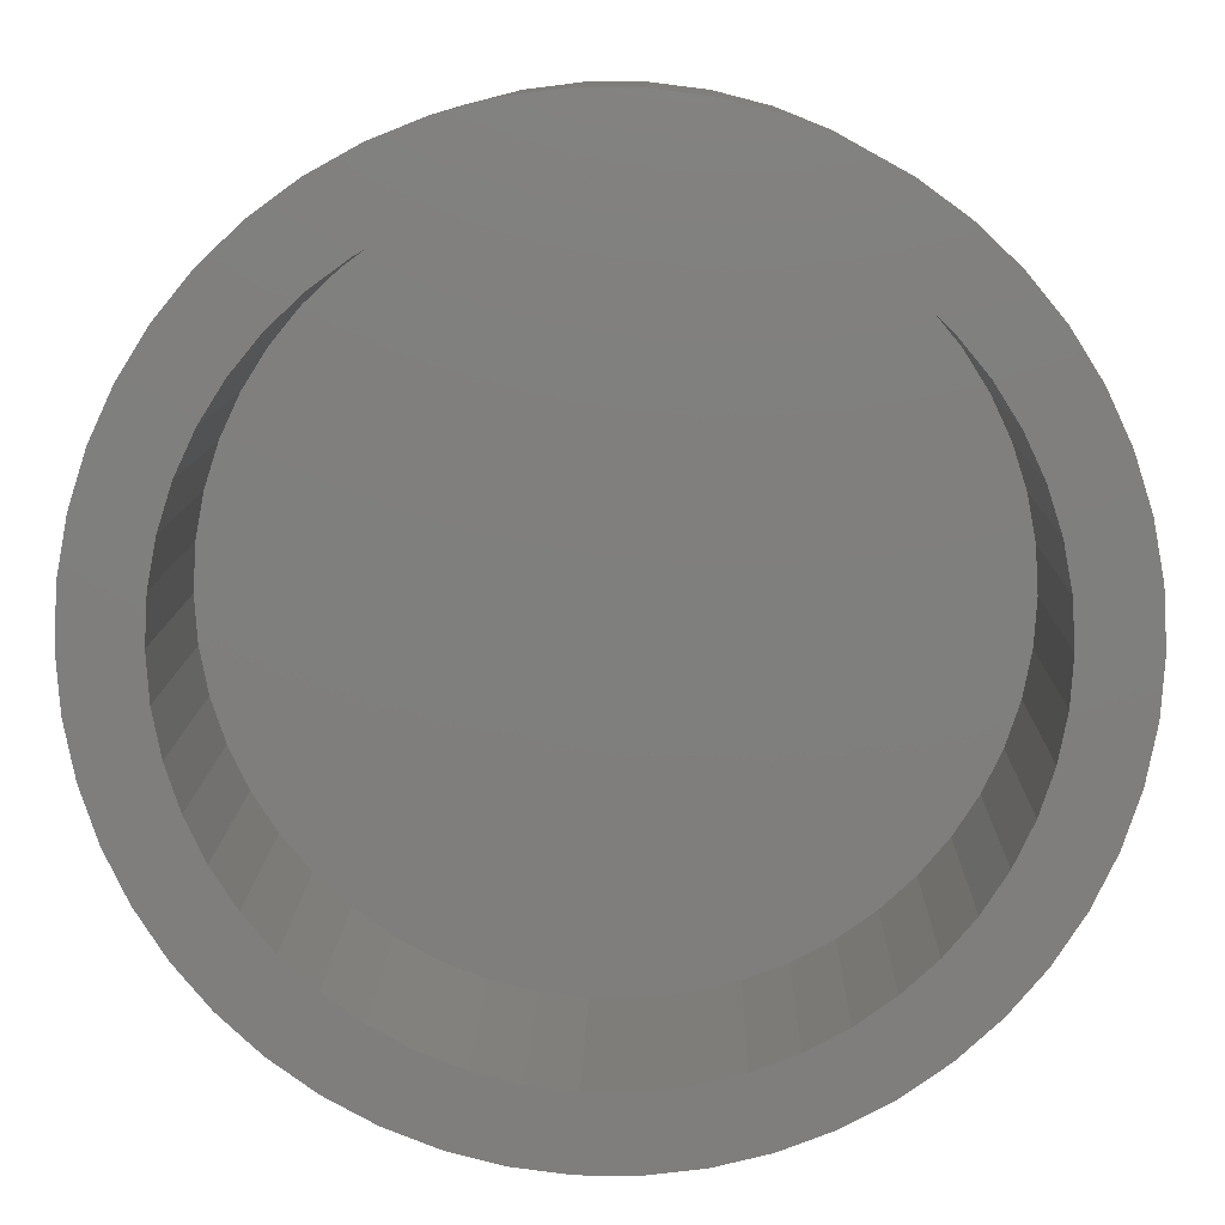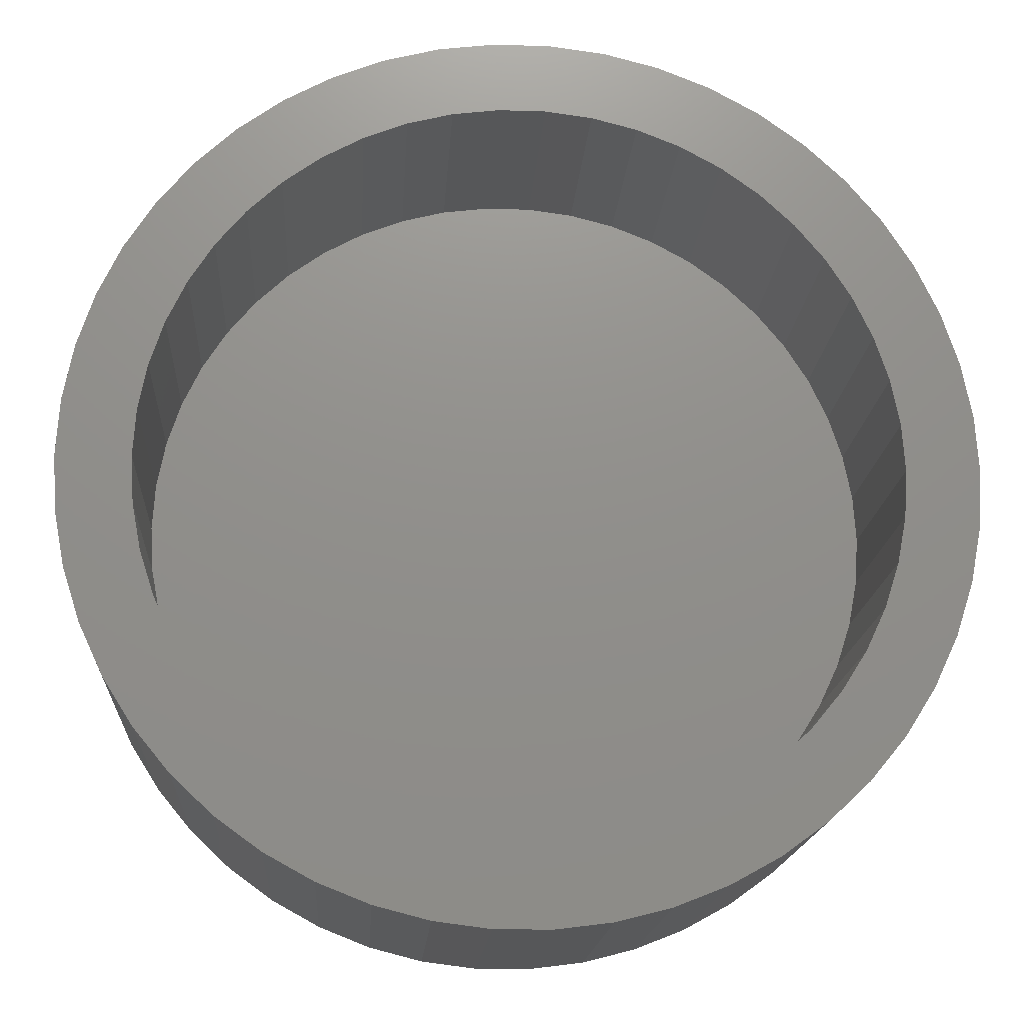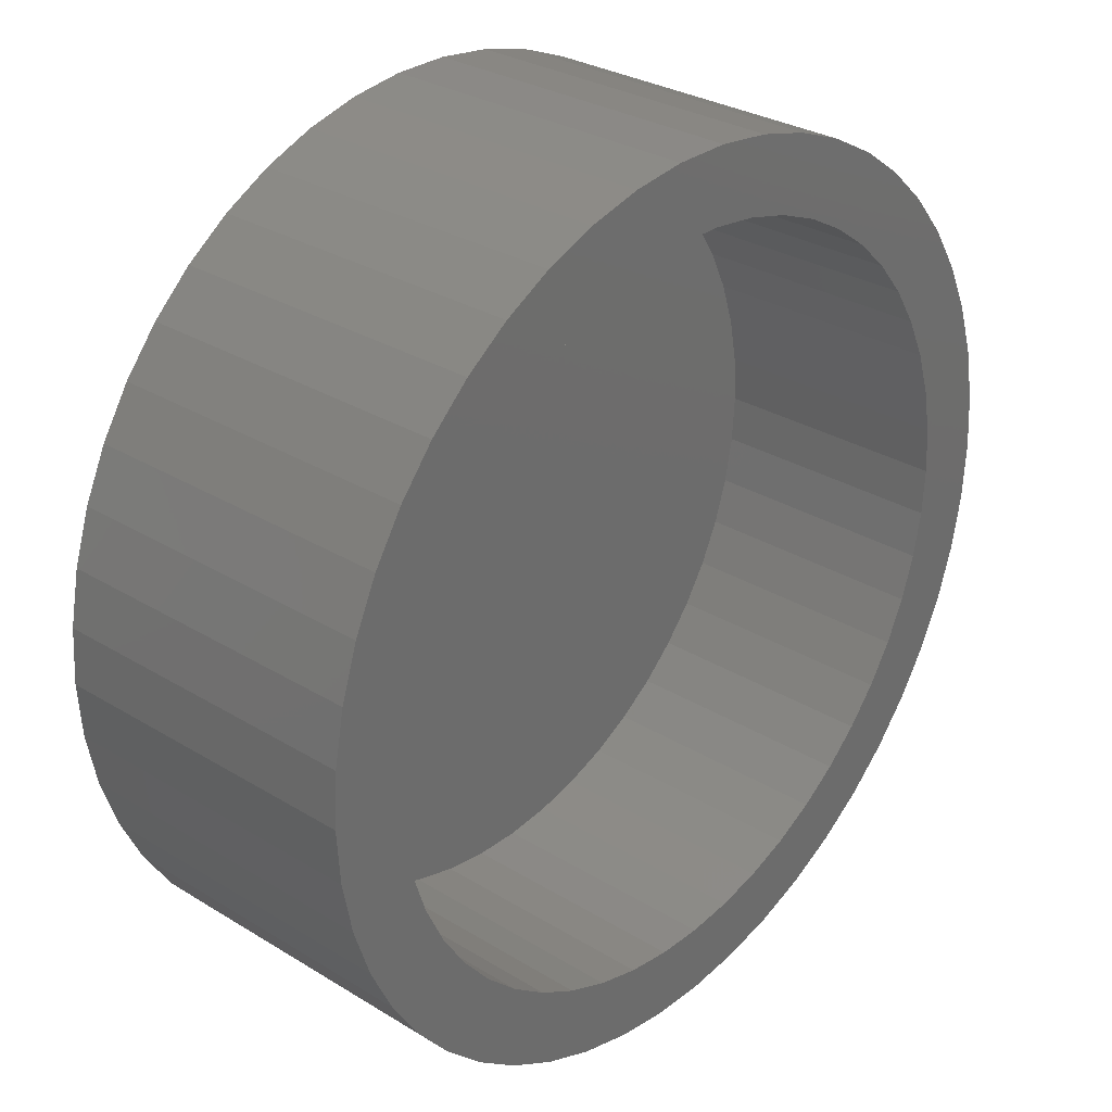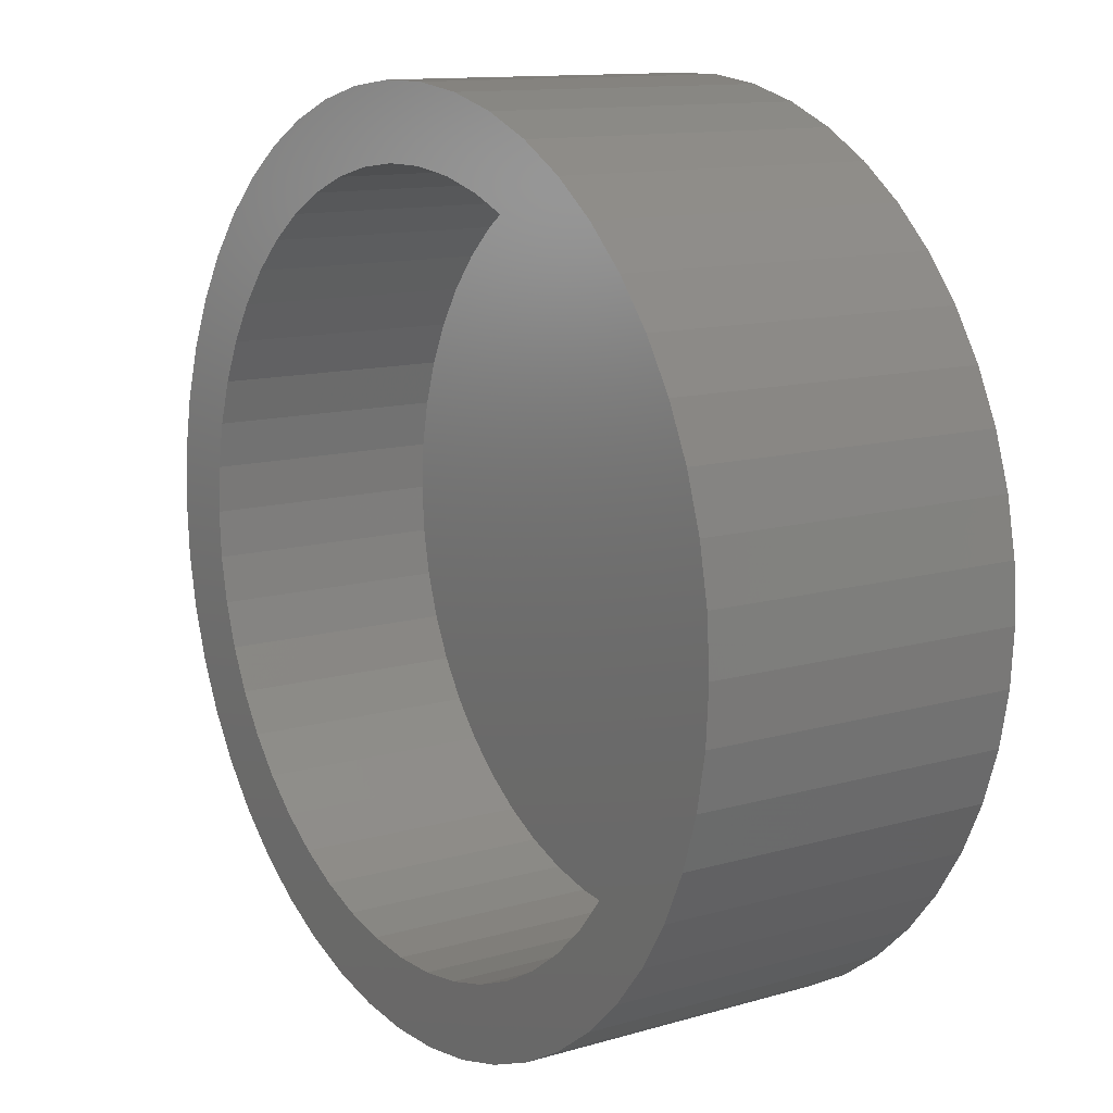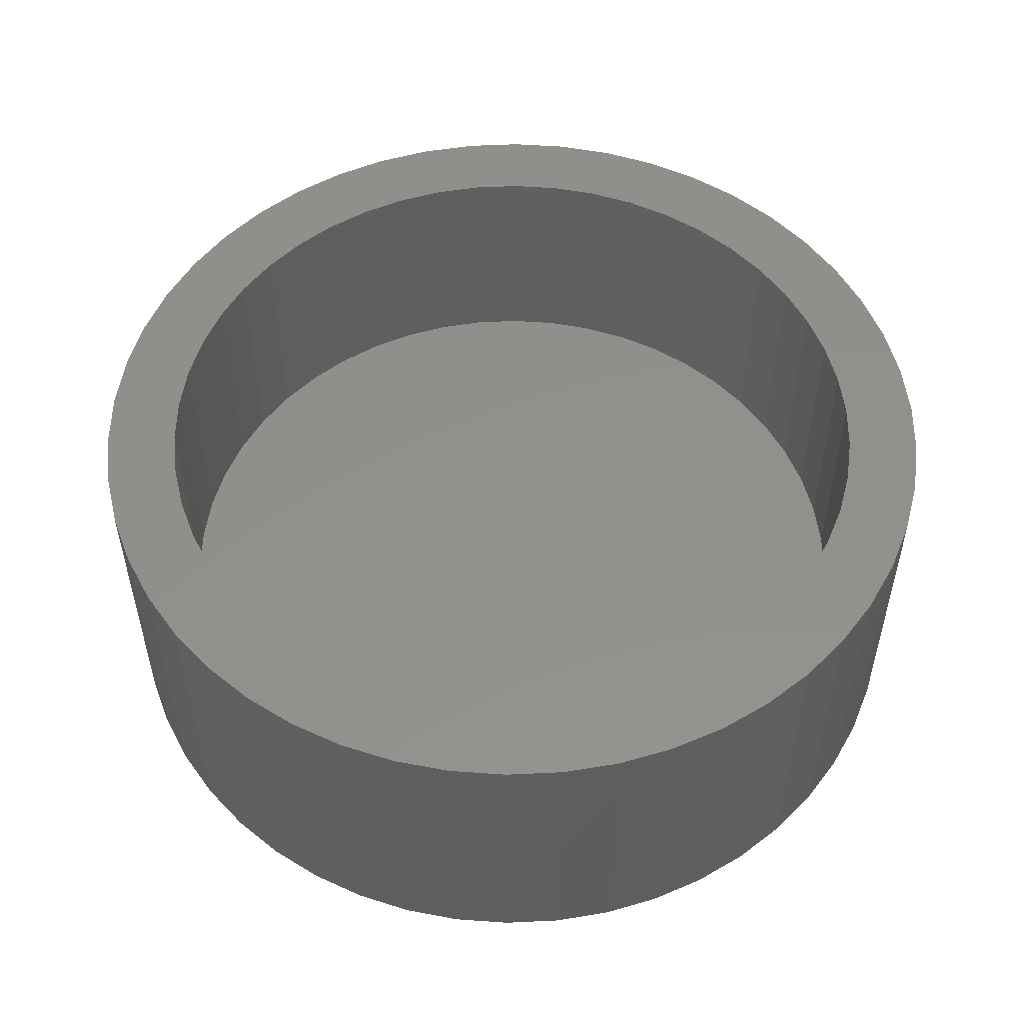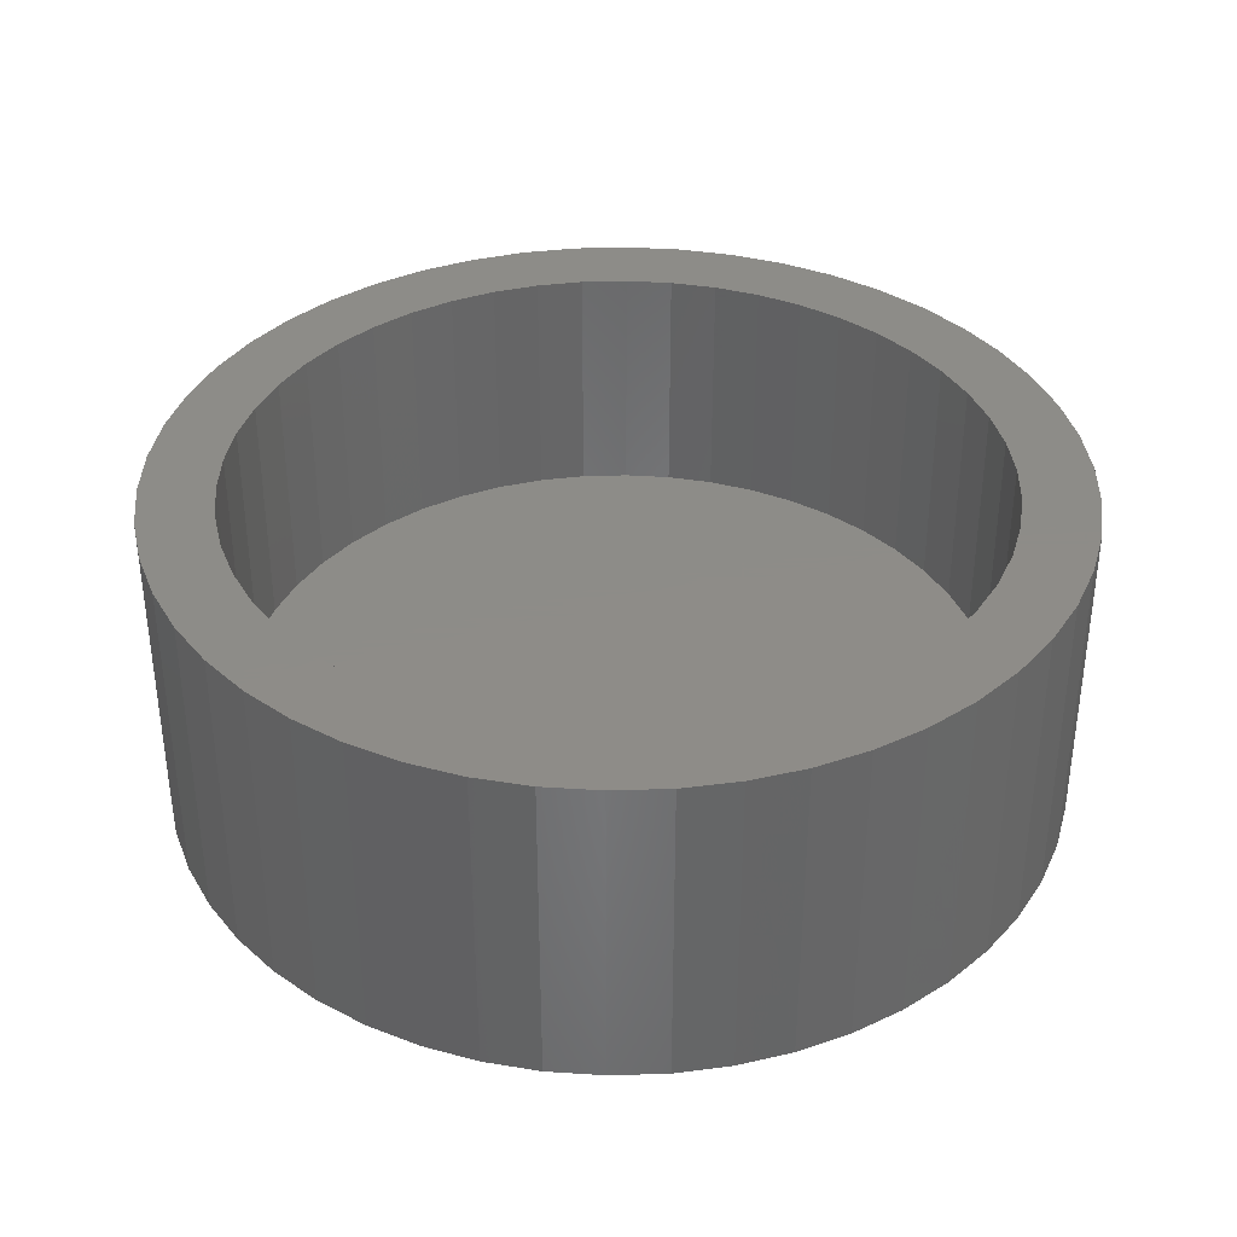
<metadata>
{"format":"stl","ext":"stl","renderer":"f3d","projection":"perspective","resolution":1024,"background":"white","views":[{"elev":11.0,"azim":1.2,"up":"+Y"},{"elev":-16.8,"azim":-3.6,"up":"+Y"},{"elev":29.9,"azim":-48.2,"up":"+Y"},{"elev":12.2,"azim":55.6,"up":"+Y"},{"elev":53.0,"azim":-10.1,"up":"+Z"},{"elev":36.7,"azim":69.7,"up":"+Z"}]}
</metadata>
<code>
# stl→obj: 200 verts, 396 faces
v 5.5 0 0
v 5.457 0.6893 -4
v 5.457 0.6893 0
v 5.5 0 -4
v -5.5 0 -4
v -5.457 0.6893 0
v -5.457 0.6893 -4
v -5.5 0 0
v 0.3453 5.489 -4
v -0.3453 5.489 0
v 0.3453 5.489 0
v -0.3453 5.489 -4
v -0.3453 -5.489 -4
v 0.3453 -5.489 0
v -0.3453 -5.489 0
v 0.3453 -5.489 -4
v 4.009 3.765 -4
v 3.506 4.238 0
v 4.009 3.765 0
v 3.506 4.238 -4
v -3.506 4.238 -4
v -4.009 3.765 0
v -3.506 4.238 0
v -4.009 3.765 -4
v -1.7 5.231 -4
v -2.342 4.977 0
v -1.7 5.231 0
v -2.342 4.977 -4
v 4.009 -3.765 0
v 4.45 -3.233 -4
v 4.45 -3.233 0
v 4.009 -3.765 -4
v 5.114 2.025 0
v 4.82 2.65 -4
v 4.82 2.65 0
v 5.114 2.025 -4
v 2.342 4.977 -4
v 1.7 5.231 0
v 2.342 4.977 0
v 1.7 5.231 -4
v 1.031 5.403 0
v 1.031 5.403 -4
v 2.947 4.644 -4
v 2.947 4.644 0
v -5.114 2.025 -4
v -4.82 2.65 0
v -4.82 2.65 -4
v -5.114 2.025 0
v -4.45 3.233 -4
v -4.45 3.233 0
v 4.6 0 0
v 4.564 0.5765 0
v 5.327 1.368 0
v 5.457 -0.6893 0
v 4.455 1.144 0
v 4.564 -0.5765 0
v 4.277 1.693 0
v 5.327 -1.368 0
v 4.455 -1.144 0
v 4.031 2.216 0
v 4.45 3.233 0
v 3.721 2.704 0
v 3.353 3.149 0
v 2.932 3.544 0
v 2.465 3.884 0
v 1.959 4.162 0
v 1.421 4.375 0
v 0.862 4.519 0
v 0.2888 4.591 0
v -0.2888 4.591 0
v -0.862 4.519 0
v -1.031 5.403 0
v -1.421 4.375 0
v -1.959 4.162 0
v -2.465 3.884 0
v -2.947 4.644 0
v -2.932 3.544 0
v -3.353 3.149 0
v -3.721 2.704 0
v -4.031 2.216 0
v -4.277 1.693 0
v -4.455 1.144 0
v -5.327 1.368 0
v 5.114 -2.025 0
v 4.277 -1.693 0
v 4.82 -2.65 0
v 4.031 -2.216 0
v 3.721 -2.704 0
v 3.353 -3.149 0
v 3.506 -4.238 0
v 2.932 -3.544 0
v 2.947 -4.644 0
v 2.465 -3.884 0
v 2.342 -4.977 0
v 1.959 -4.162 0
v 1.7 -5.231 0
v 1.421 -4.375 0
v 1.031 -5.403 0
v 0.862 -4.519 0
v 0.2888 -4.591 0
v -0.2888 -4.591 0
v -0.862 -4.519 0
v -1.031 -5.403 0
v -1.421 -4.375 0
v -1.7 -5.231 0
v -1.959 -4.162 0
v -2.342 -4.977 0
v -2.465 -3.884 0
v -2.947 -4.644 0
v -2.932 -3.544 0
v -3.506 -4.238 0
v -3.353 -3.149 0
v -4.009 -3.765 0
v -3.721 -2.704 0
v -4.45 -3.233 0
v -4.031 -2.216 0
v -4.82 -2.65 0
v -4.277 -1.693 0
v -5.114 -2.025 0
v -4.455 -1.144 0
v -5.327 -1.368 0
v -4.564 -0.5765 0
v -5.457 -0.6893 0
v -4.6 0 0
v -4.564 0.5765 0
v -1.031 5.403 -4
v 5.457 -0.6893 -4
v 5.327 -1.368 -4
v 5.327 1.368 -4
v 5.114 -2.025 -4
v 4.82 -2.65 -4
v 4.45 3.233 -4
v 3.506 -4.238 -4
v 2.947 -4.644 -4
v 2.342 -4.977 -4
v 1.7 -5.231 -4
v 1.031 -5.403 -4
v -1.031 -5.403 -4
v -1.7 -5.231 -4
v -2.342 -4.977 -4
v -2.947 -4.644 -4
v -2.947 4.644 -4
v -3.506 -4.238 -4
v -4.009 -3.765 -4
v -4.45 -3.233 -4
v -4.82 -2.65 -4
v -5.114 -2.025 -4
v -5.327 -1.368 -4
v -5.327 1.368 -4
v -5.457 -0.6893 -4
v 4.6 0 -3
v 4.564 0.5765 -3
v -4.564 0.5765 -3
v -4.6 0 -3
v -0.2888 4.591 -3
v 0.2888 4.591 -3
v 0.2888 -4.591 -3
v -0.2888 -4.591 -3
v 2.932 3.544 -3
v 3.353 3.149 -3
v -3.353 3.149 -3
v -2.932 3.544 -3
v -1.959 4.162 -3
v -1.421 4.375 -3
v 4.277 1.693 -3
v 4.031 2.216 -3
v 4.455 1.144 -3
v 1.421 4.375 -3
v 1.959 4.162 -3
v 0.862 4.519 -3
v 2.465 3.884 -3
v -4.031 2.216 -3
v -4.277 1.693 -3
v -4.455 1.144 -3
v -2.465 3.884 -3
v -0.862 4.519 -3
v 0.862 -4.519 -3
v 4.277 -1.693 -3
v 4.455 -1.144 -3
v 3.721 2.704 -3
v -3.721 2.704 -3
v -4.277 -1.693 -3
v -4.031 -2.216 -3
v -3.721 -2.704 -3
v 4.564 -0.5765 -3
v 4.031 -2.216 -3
v 3.721 -2.704 -3
v 3.353 -3.149 -3
v 2.932 -3.544 -3
v 2.465 -3.884 -3
v 1.959 -4.162 -3
v 1.421 -4.375 -3
v -0.862 -4.519 -3
v -1.421 -4.375 -3
v -1.959 -4.162 -3
v -2.465 -3.884 -3
v -2.932 -3.544 -3
v -3.353 -3.149 -3
v -4.455 -1.144 -3
v -4.564 -0.5765 -3
f 1 2 3
f 2 1 4
f 5 6 7
f 6 5 8
f 9 10 11
f 10 9 12
f 13 14 15
f 14 13 16
f 17 18 19
f 18 17 20
f 21 22 23
f 22 21 24
f 25 26 27
f 26 25 28
f 29 30 31
f 30 29 32
f 33 34 35
f 34 33 36
f 37 38 39
f 38 37 40
f 40 41 38
f 41 40 42
f 43 39 44
f 39 43 37
f 45 46 47
f 46 45 48
f 49 22 24
f 22 49 50
f 51 1 3
f 52 3 53
f 1 51 54
f 55 53 33
f 56 54 51
f 57 33 35
f 54 56 58
f 59 58 56
f 3 52 51
f 53 55 52
f 60 35 61
f 33 57 55
f 35 60 57
f 62 61 19
f 61 62 60
f 63 19 18
f 19 63 62
f 64 18 44
f 18 64 63
f 44 65 64
f 39 65 44
f 39 66 65
f 38 66 39
f 38 67 66
f 41 67 38
f 41 68 67
f 11 68 41
f 11 69 68
f 11 70 69
f 10 70 11
f 10 71 70
f 72 71 10
f 72 73 71
f 27 73 72
f 27 74 73
f 26 74 27
f 26 75 74
f 76 75 26
f 75 76 77
f 23 77 76
f 77 23 78
f 22 78 23
f 78 22 79
f 50 79 22
f 79 50 80
f 46 80 50
f 80 46 81
f 48 81 46
f 81 48 82
f 83 82 48
f 58 59 84
f 85 84 59
f 84 85 86
f 87 86 85
f 86 87 31
f 88 31 87
f 31 88 29
f 89 29 88
f 29 89 90
f 91 90 89
f 90 91 92
f 93 92 91
f 93 94 92
f 95 94 93
f 95 96 94
f 97 96 95
f 97 98 96
f 99 98 97
f 99 14 98
f 100 14 99
f 101 14 100
f 101 15 14
f 102 15 101
f 102 103 15
f 104 103 102
f 104 105 103
f 106 105 104
f 106 107 105
f 108 107 106
f 109 108 110
f 108 109 107
f 111 110 112
f 110 111 109
f 113 112 114
f 112 113 111
f 115 114 116
f 117 116 118
f 114 115 113
f 119 118 120
f 121 120 122
f 123 122 124
f 82 83 125
f 116 117 115
f 6 125 83
f 118 119 117
f 125 6 124
f 120 121 119
f 8 124 6
f 122 123 121
f 124 8 123
f 12 72 10
f 72 12 126
f 127 2 4
f 128 2 127
f 128 129 2
f 130 129 128
f 130 36 129
f 131 36 130
f 131 34 36
f 30 34 131
f 30 132 34
f 32 132 30
f 32 17 132
f 133 17 32
f 133 20 17
f 134 20 133
f 134 43 20
f 135 43 134
f 135 37 43
f 136 37 135
f 136 40 37
f 137 40 136
f 137 42 40
f 16 42 137
f 16 9 42
f 13 9 16
f 13 12 9
f 138 12 13
f 138 126 12
f 139 126 138
f 139 25 126
f 140 25 139
f 140 28 25
f 141 28 140
f 141 142 28
f 143 142 141
f 143 21 142
f 144 21 143
f 144 24 21
f 145 24 144
f 145 49 24
f 146 49 145
f 146 47 49
f 147 47 146
f 147 45 47
f 148 45 147
f 148 149 45
f 150 149 148
f 150 7 149
f 7 150 5
f 16 98 14
f 98 16 137
f 136 94 96
f 94 136 135
f 53 36 33
f 36 53 129
f 3 129 53
f 129 3 2
f 61 17 19
f 17 61 132
f 35 132 61
f 132 35 34
f 42 11 41
f 11 42 9
f 20 44 18
f 44 20 43
f 47 50 49
f 50 47 46
f 149 48 45
f 48 149 83
f 7 83 149
f 83 7 6
f 28 76 26
f 76 28 142
f 142 23 76
f 23 142 21
f 126 27 72
f 27 126 25
f 54 4 1
f 4 54 127
f 135 92 94
f 92 135 134
f 133 29 90
f 29 133 32
f 86 130 84
f 130 86 131
f 146 119 147
f 119 146 117
f 84 128 58
f 128 84 130
f 31 131 86
f 131 31 30
f 148 123 150
f 123 148 121
f 150 8 5
f 8 150 123
f 147 121 148
f 121 147 119
f 137 96 98
f 96 137 136
f 58 127 54
f 127 58 128
f 134 90 92
f 90 134 133
f 138 15 103
f 15 138 13
f 140 105 107
f 105 140 139
f 139 103 105
f 103 139 138
f 144 115 145
f 115 144 113
f 144 111 113
f 111 144 143
f 145 117 146
f 117 145 115
f 141 107 109
f 107 141 140
f 143 109 111
f 109 143 141
f 151 52 152
f 52 151 51
f 124 153 125
f 153 124 154
f 155 69 70
f 69 155 156
f 157 101 100
f 101 157 158
f 159 63 64
f 63 159 160
f 161 77 78
f 77 161 162
f 163 73 74
f 73 163 164
f 165 60 166
f 60 165 57
f 152 55 167
f 55 152 52
f 168 66 67
f 66 168 169
f 170 67 68
f 67 170 168
f 171 64 65
f 64 171 159
f 81 172 80
f 172 81 173
f 82 173 81
f 173 82 174
f 175 74 75
f 74 175 163
f 176 70 71
f 70 176 155
f 177 100 99
f 100 177 157
f 178 59 179
f 59 178 85
f 167 57 165
f 57 167 55
f 180 63 160
f 63 180 62
f 166 62 180
f 62 166 60
f 156 68 69
f 68 156 170
f 169 65 66
f 65 169 171
f 80 181 79
f 181 80 172
f 79 161 78
f 161 79 181
f 125 174 82
f 174 125 153
f 162 75 77
f 75 162 175
f 164 71 73
f 71 164 176
f 116 182 118
f 182 116 183
f 114 183 116
f 183 114 184
f 152 185 151
f 167 185 152
f 167 179 185
f 165 179 167
f 165 178 179
f 166 178 165
f 166 186 178
f 180 186 166
f 180 187 186
f 160 187 180
f 160 188 187
f 159 188 160
f 159 189 188
f 171 189 159
f 171 190 189
f 169 190 171
f 169 191 190
f 168 191 169
f 168 192 191
f 170 192 168
f 170 177 192
f 156 177 170
f 156 157 177
f 155 157 156
f 155 158 157
f 176 158 155
f 176 193 158
f 164 193 176
f 164 194 193
f 163 194 164
f 163 195 194
f 175 195 163
f 175 196 195
f 162 196 175
f 162 197 196
f 161 197 162
f 161 198 197
f 181 198 161
f 181 184 198
f 172 184 181
f 172 183 184
f 173 183 172
f 173 182 183
f 174 182 173
f 174 199 182
f 153 199 174
f 153 200 199
f 200 153 154
f 190 95 93
f 95 190 191
f 186 85 178
f 85 186 87
f 179 56 185
f 56 179 59
f 185 51 151
f 51 185 56
f 112 184 114
f 184 112 198
f 118 199 120
f 199 118 182
f 122 154 124
f 154 122 200
f 191 97 95
f 97 191 192
f 192 99 97
f 99 192 177
f 188 88 187
f 88 188 89
f 189 93 91
f 93 189 190
f 158 102 101
f 102 158 193
f 194 106 104
f 106 194 195
f 193 104 102
f 104 193 194
f 120 200 122
f 200 120 199
f 187 87 186
f 87 187 88
f 188 91 89
f 91 188 189
f 196 110 108
f 110 196 197
f 197 112 110
f 112 197 198
f 195 108 106
f 108 195 196

</code>
